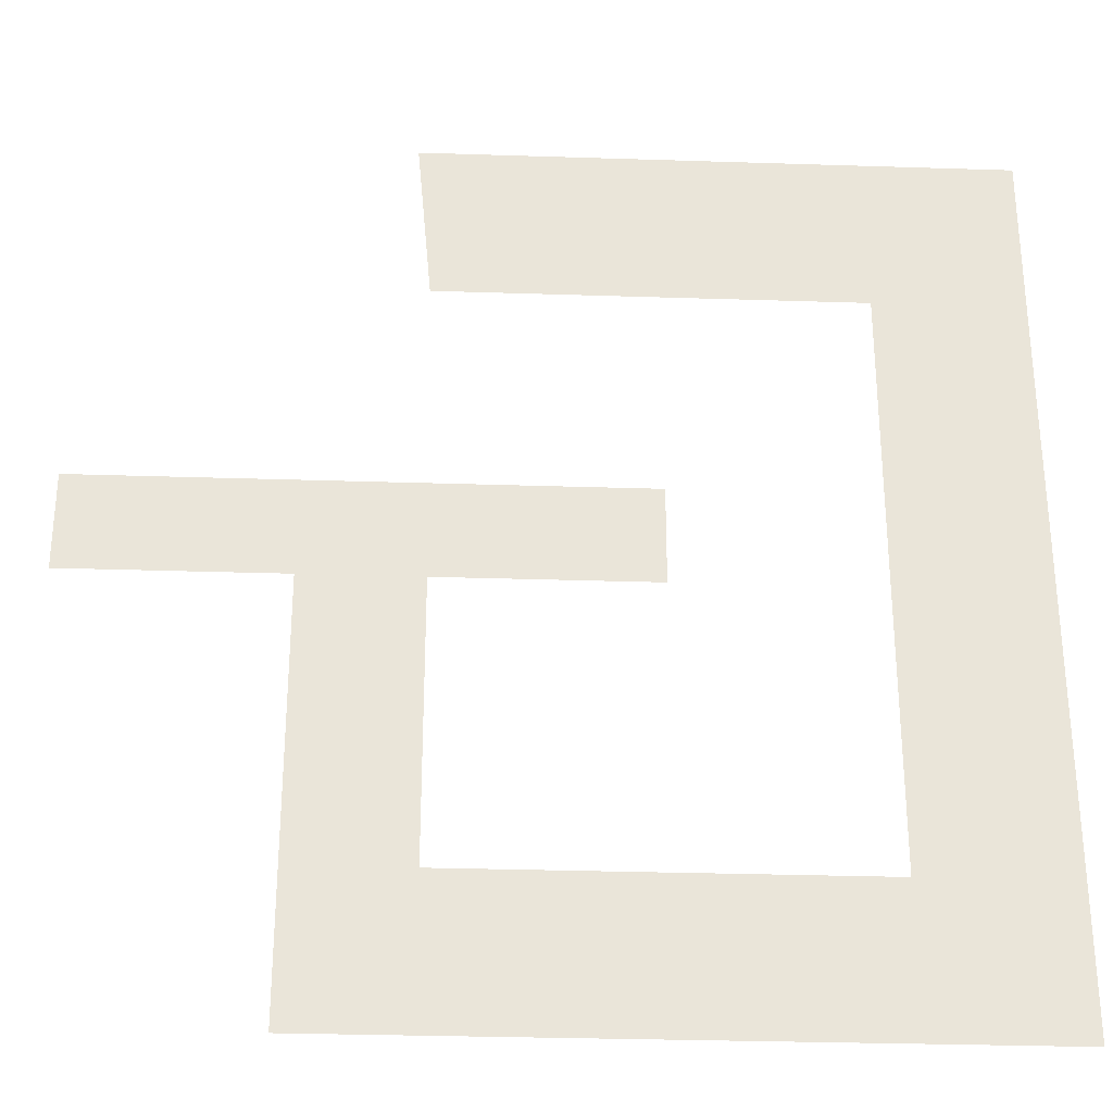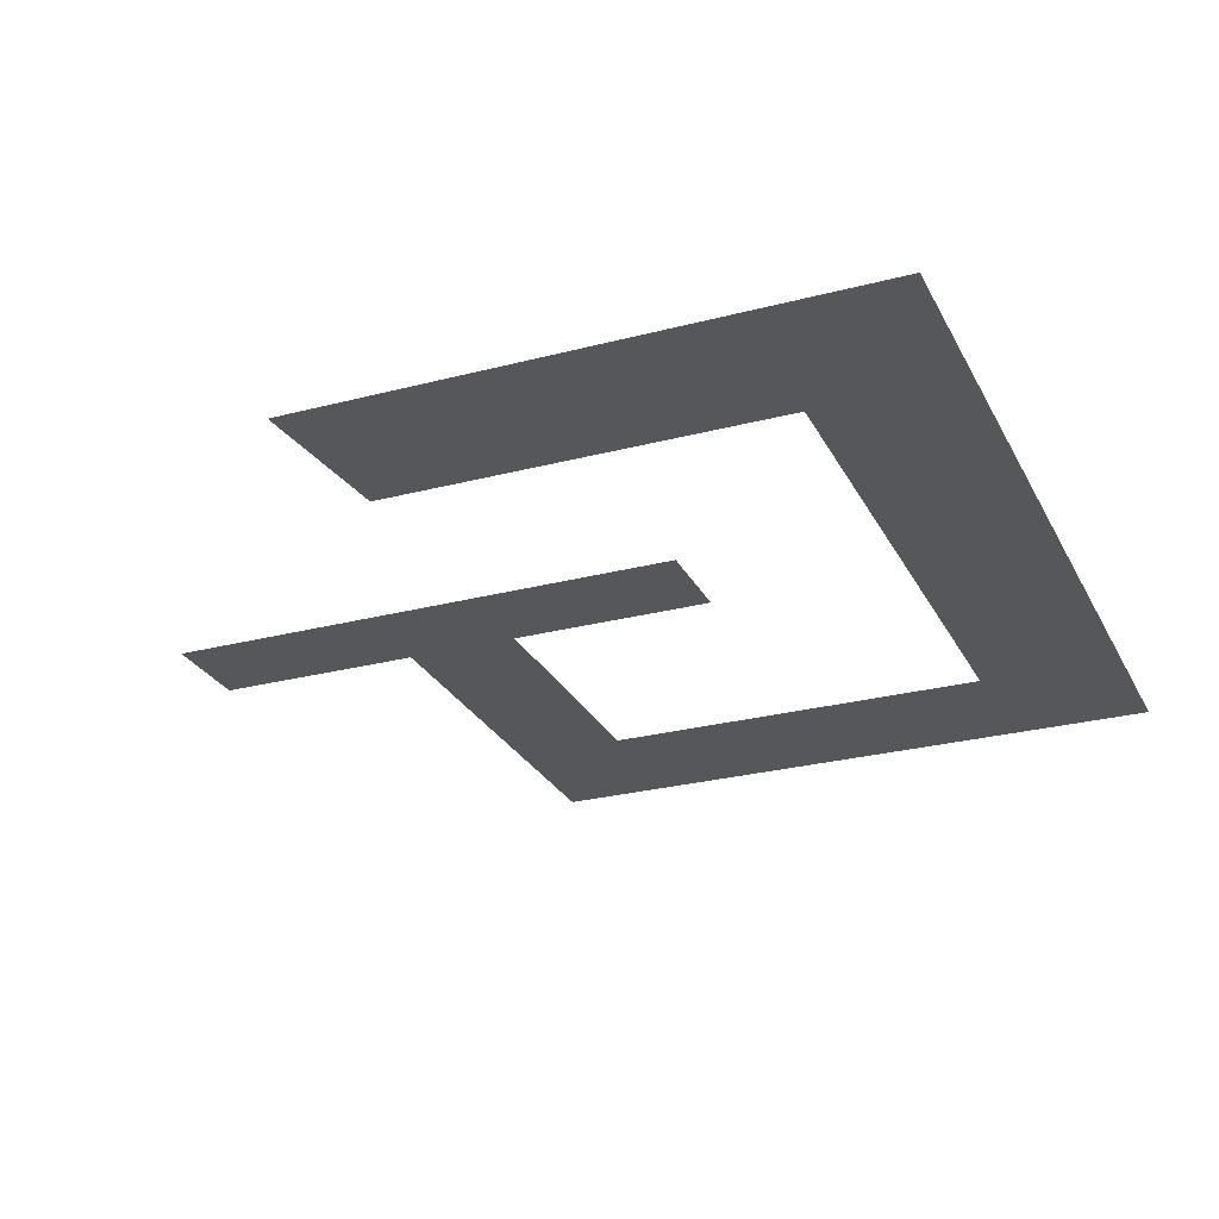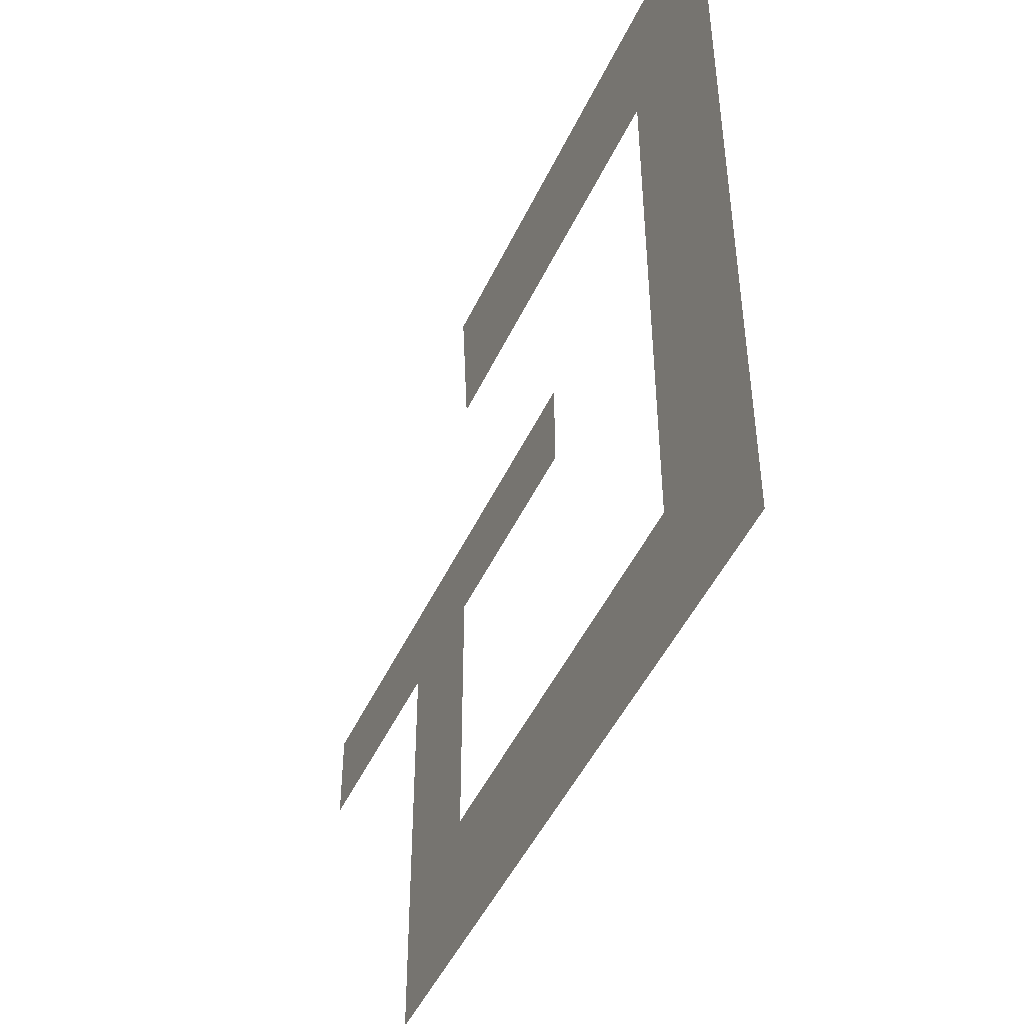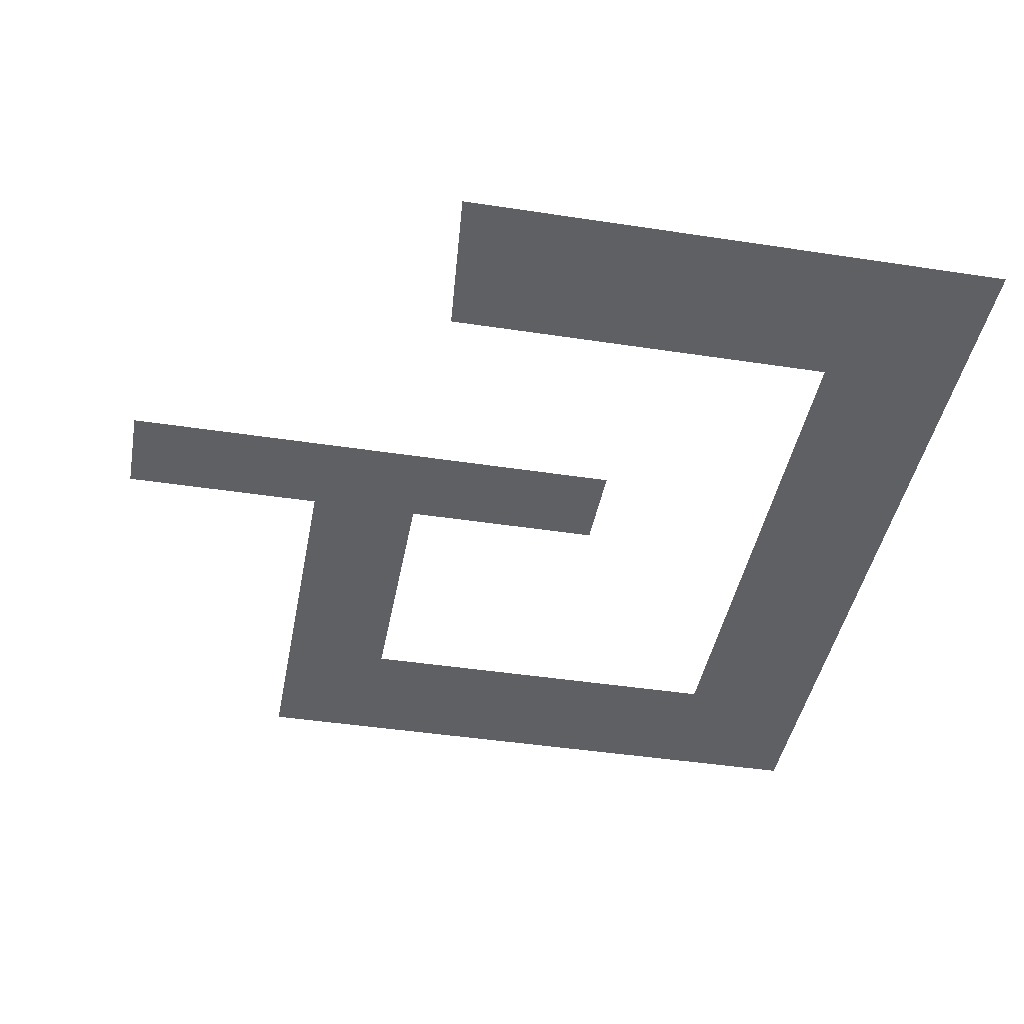
<metadata>
{"format":"obj","ext":"obj","renderer":"f3d","projection":"perspective","resolution":1024,"background":"white","views":[{"elev":-30.3,"azim":177.3,"up":"+Y"},{"elev":-26.7,"azim":-157.7,"up":"+Z"},{"elev":-48.1,"azim":-114.3,"up":"+Y"},{"elev":-42.6,"azim":169.6,"up":"+Z"}]}
</metadata>
<code>
o Plane.001
v 0.7686 -0.1763 0
v 1.114 -0.6094 0
v 0.7686 0.9346 -0
v 1.114 0.9346 -0
v -0.8861 -0.6094 0
v -0.4473 -0.1763 0
v -0.8861 2.045 0
v -0.4473 1.561 0
v 0.8258 2.045 0
v 0.7823 1.561 0
f 1 2 4 3
f 2 1 6 5
f 5 6 8 7
f 7 8 10 9
o Plane
v 0.1408 0.6473 0
v 1.748 0.6473 0
v 0.1408 0.9346 -0
v 1.748 0.9346 -0
f 11 12 14 13

</code>
